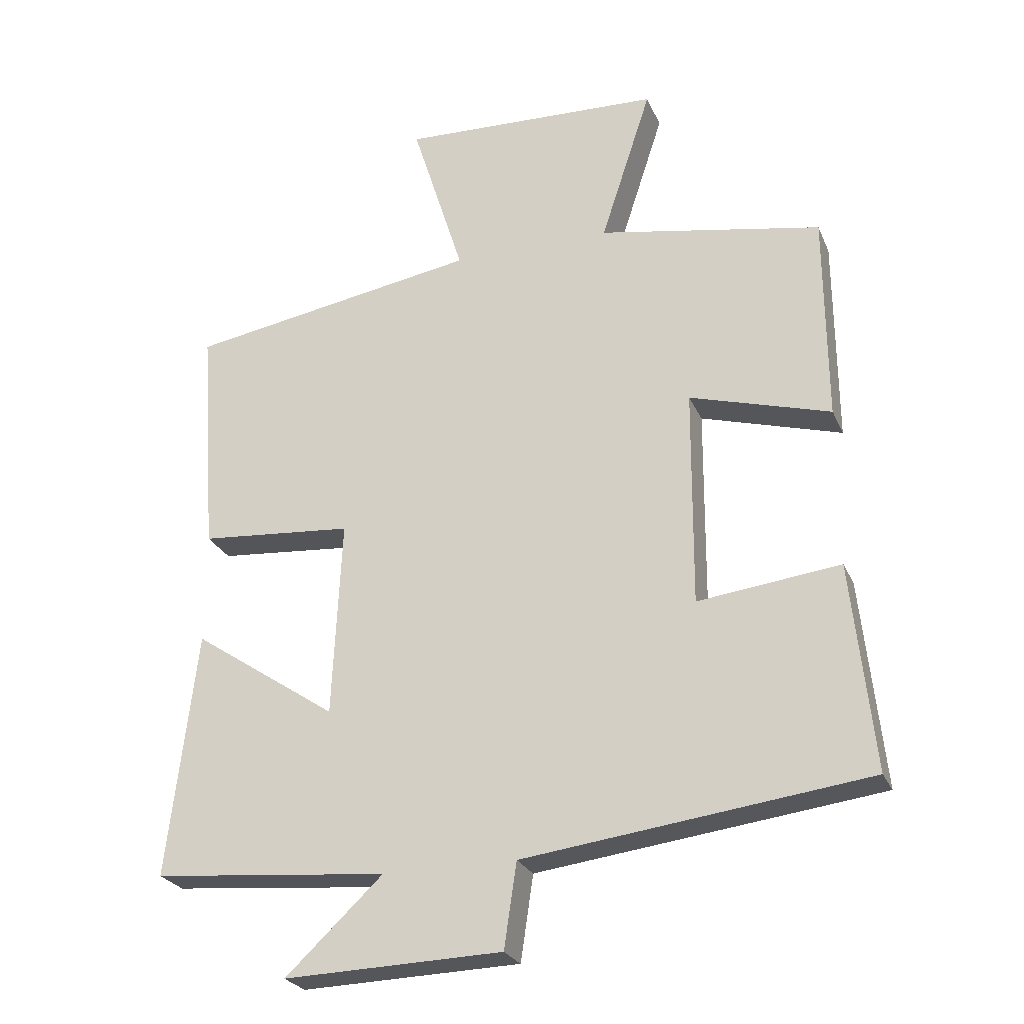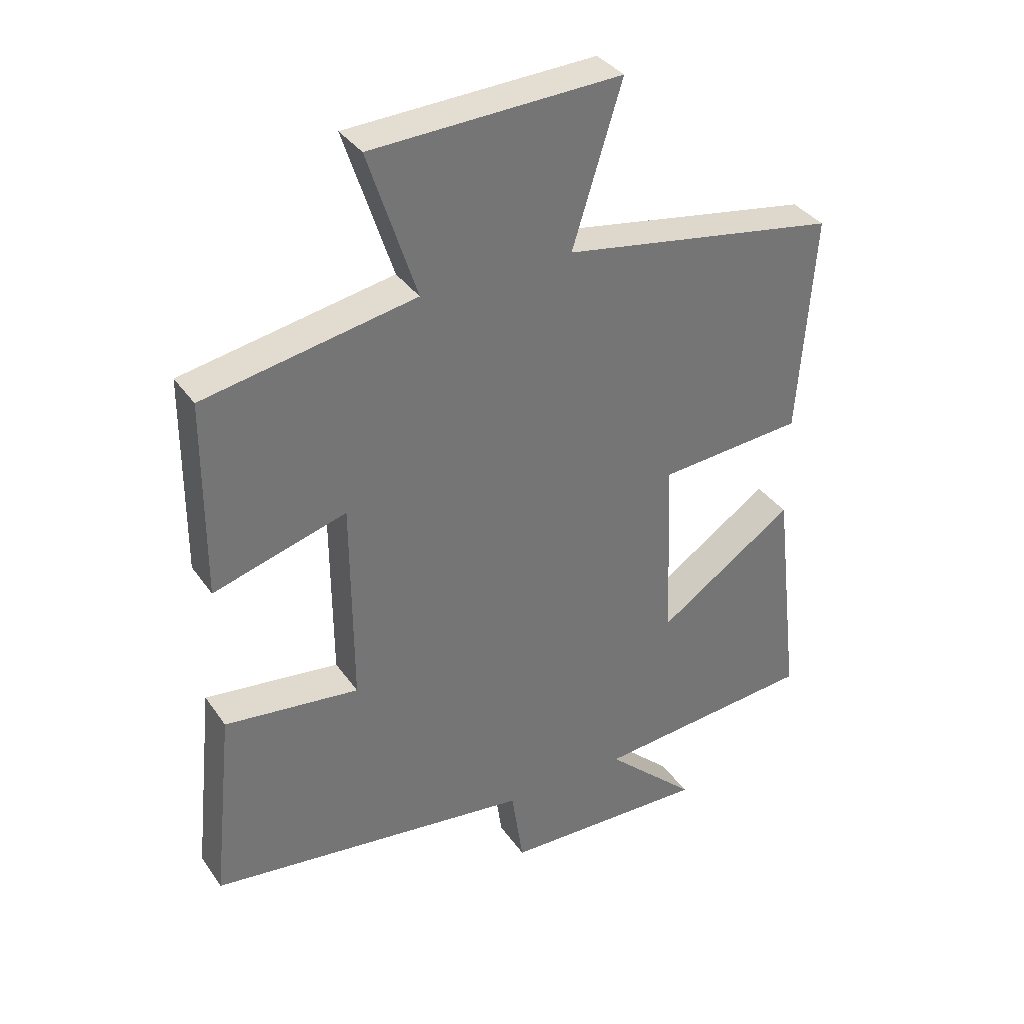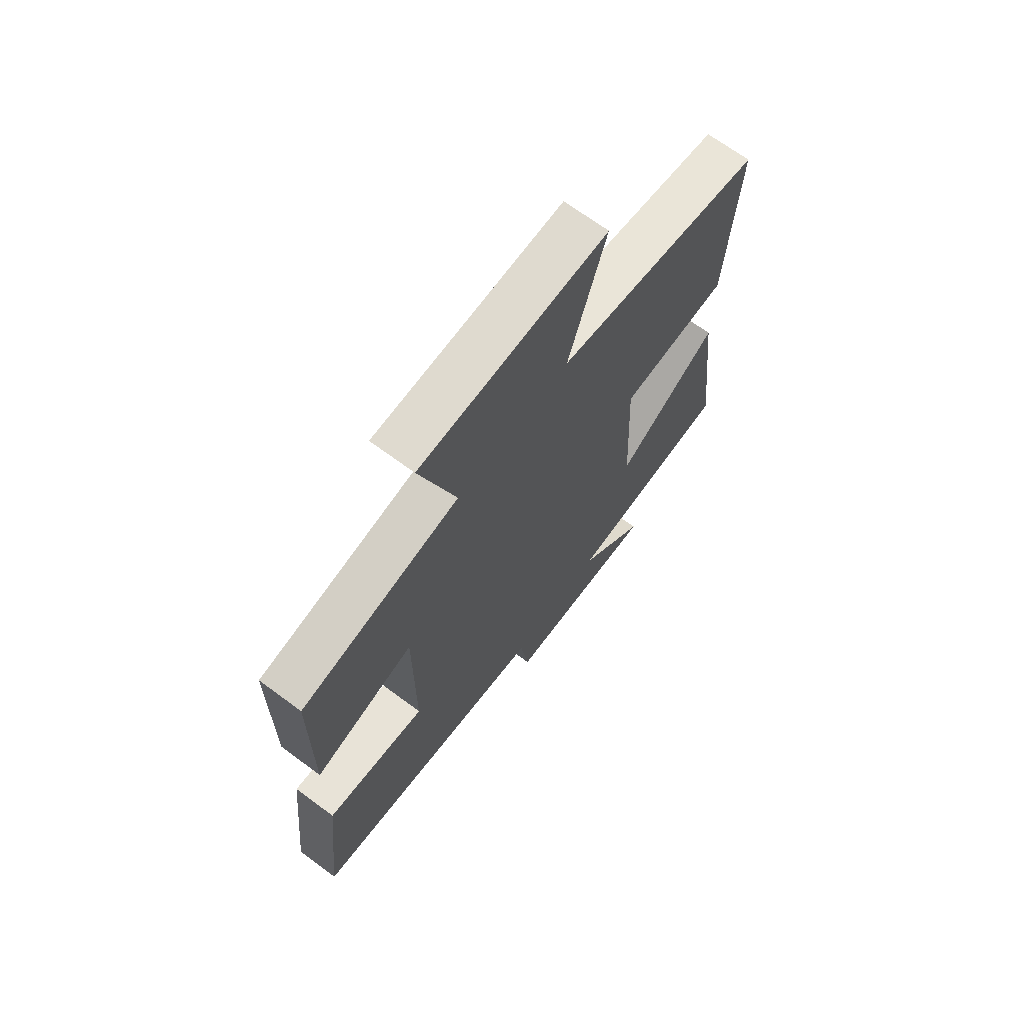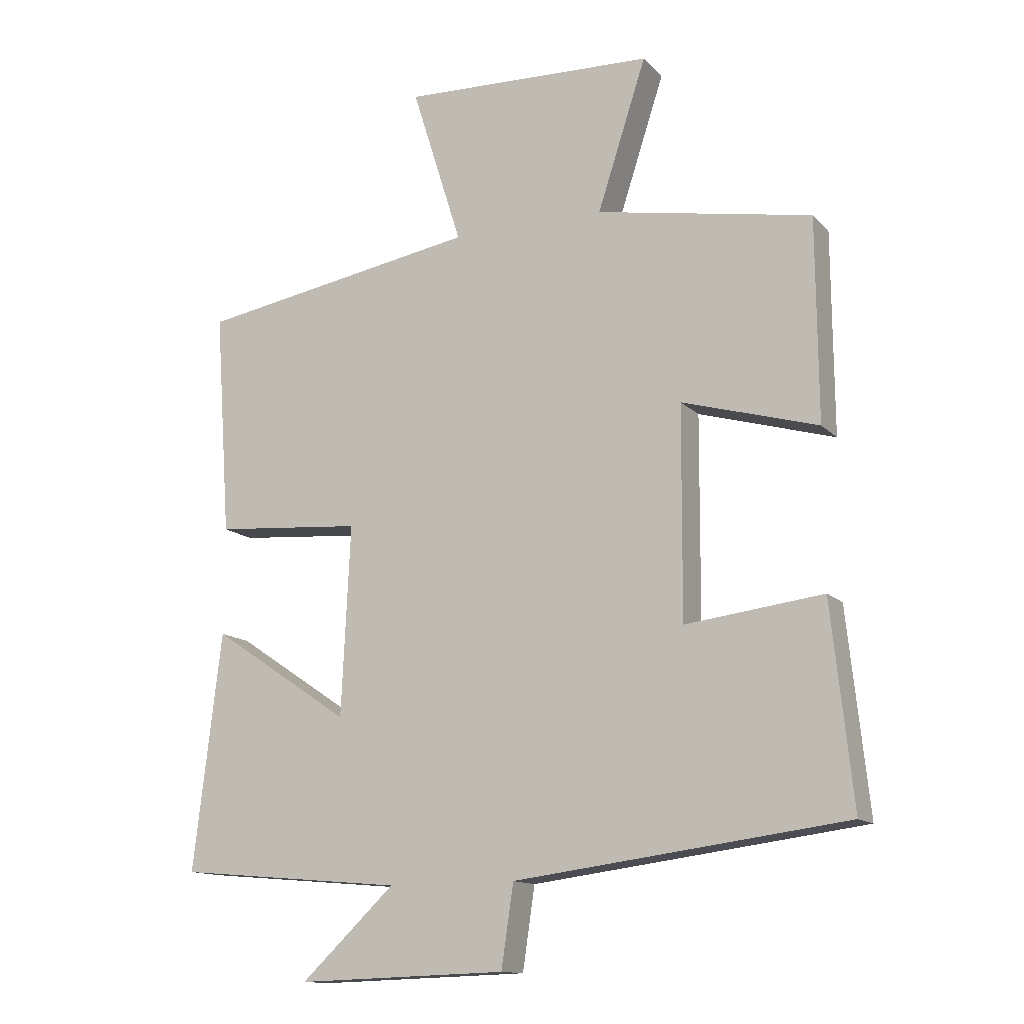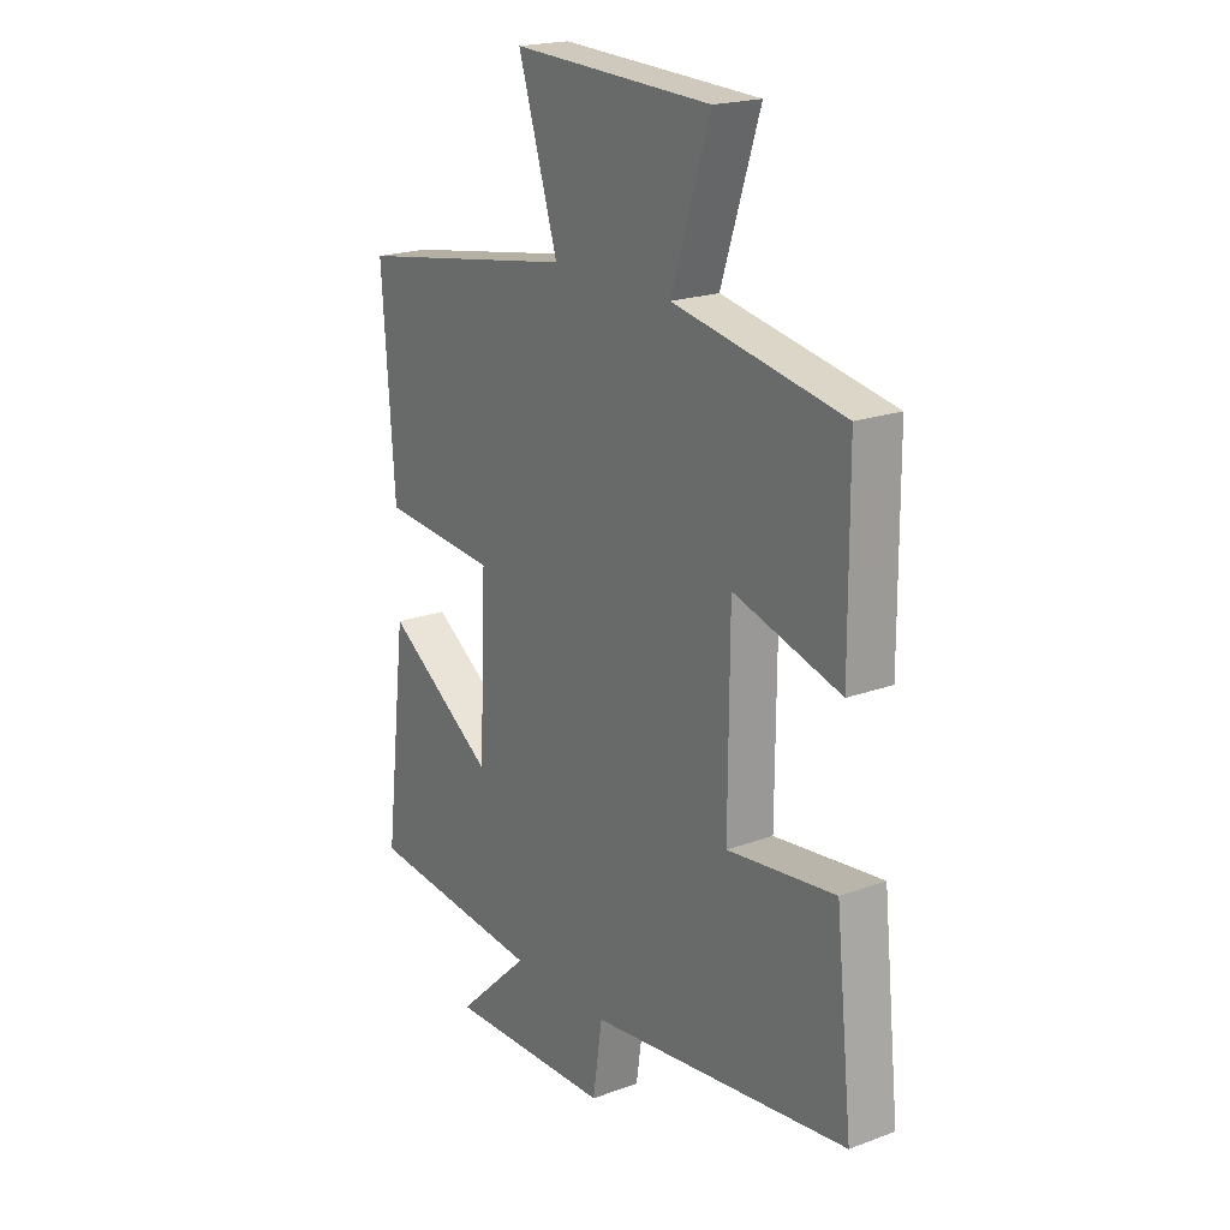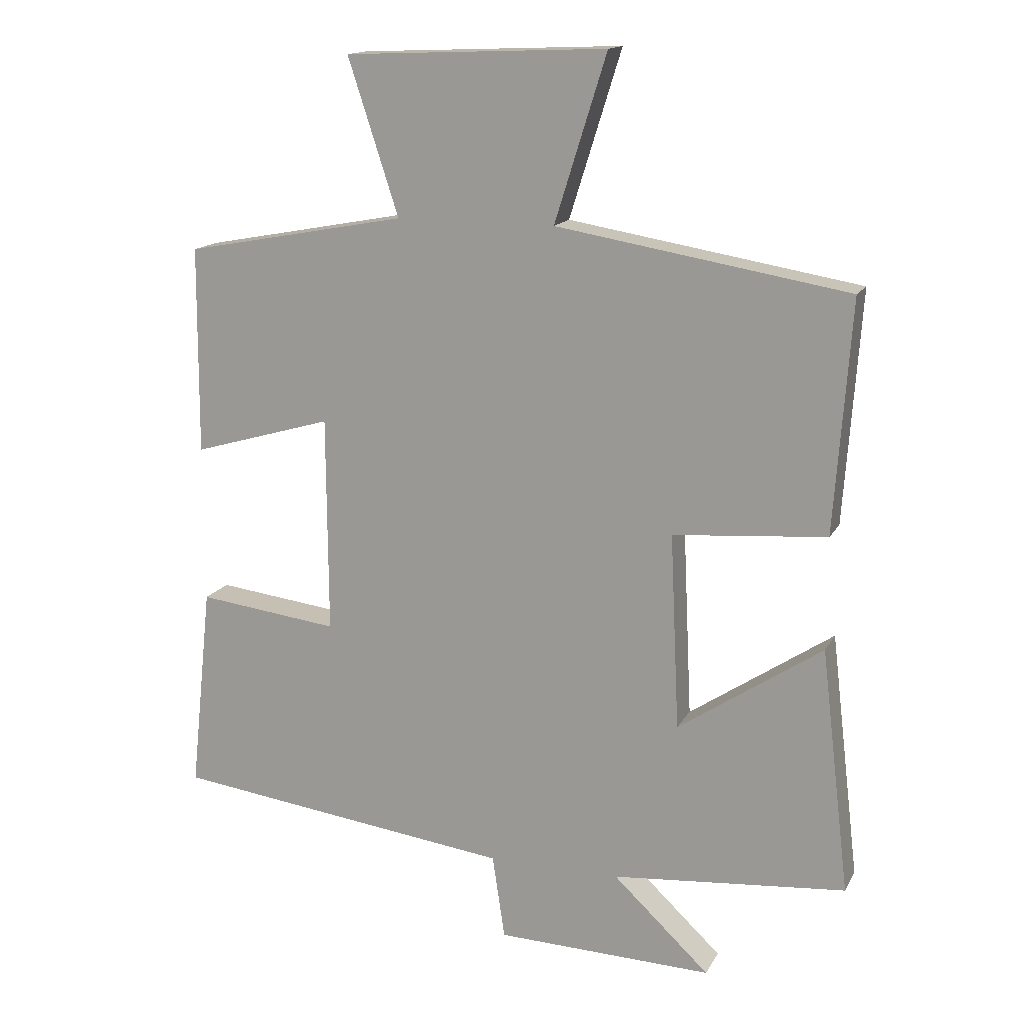
<metadata>
{"format":"obj","ext":"obj","renderer":"f3d","projection":"perspective","resolution":1024,"background":"white","views":[{"elev":-25.6,"azim":19.6,"up":"+Z"},{"elev":35.7,"azim":149.8,"up":"+Z"},{"elev":68.6,"azim":126.6,"up":"+Z"},{"elev":-13.5,"azim":26.5,"up":"+Z"},{"elev":20.2,"azim":56.0,"up":"+Z"},{"elev":15.2,"azim":-160.3,"up":"+Z"}]}
</metadata>
<code>
v -0.544 0.07 -0.468
v -0.5 0.07 -0.096
v -0.281 0.07 -0.243
v -0.267 0.07 0.055
v -0.5 0.07 0.074
v -0.525 0.07 0.426
v -0.082 0.07 0.5
v -0.161 0.07 0.752
v 0.237 0.07 0.736
v 0.16 0.07 0.5
v 0.498 0.07 0.437
v 0.5 0.07 0.121
v 0.287 0.07 0.183
v 0.285 0.07 -0.147
v 0.5 0.07 -0.121
v 0.533 0.07 -0.434
v 0.014 0.07 -0.5
v -0.005 0.07 -0.628
v -0.335 0.07 -0.638
v -0.188 0.07 -0.5
v -0.544 0 -0.468
v -0.5 0 -0.096
v -0.281 0 -0.243
v -0.267 0 0.055
v -0.5 0 0.074
v -0.525 0 0.426
v -0.082 0 0.5
v -0.161 0 0.752
v 0.237 0 0.736
v 0.16 0 0.5
v 0.498 0 0.437
v 0.5 0 0.121
v 0.287 0 0.183
v 0.285 0 -0.147
v 0.5 0 -0.121
v 0.533 0 -0.434
v 0.014 0 -0.5
v -0.005 0 -0.628
v -0.335 0 -0.638
v -0.188 0 -0.5
f 17 18 19 20
f 17 20 1
f 16 17 1
f 15 16 1
f 14 15 1
f 13 14 1
f 10 11 12 13
f 7 8 9 10
f 7 10 13
f 6 7 13
f 5 6 13
f 4 5 13
f 3 4 13
f 1 2 3
f 1 3 13
f 40 39 38 37
f 21 40 37
f 21 37 36
f 21 36 35
f 21 35 34
f 21 34 33
f 33 32 31 30
f 30 29 28 27
f 33 30 27
f 33 27 26
f 33 26 25
f 33 25 24
f 33 24 23
f 23 22 21
f 33 23 21
f 1 21 22 2
f 2 22 23 3
f 3 23 24 4
f 4 24 25 5
f 5 25 26 6
f 6 26 27 7
f 7 27 28 8
f 8 28 29 9
f 9 29 30 10
f 10 30 31 11
f 11 31 32 12
f 12 32 33 13
f 13 33 34 14
f 14 34 35 15
f 15 35 36 16
f 16 36 37 17
f 17 37 38 18
f 18 38 39 19
f 19 39 40 20
f 20 40 21 1

</code>
